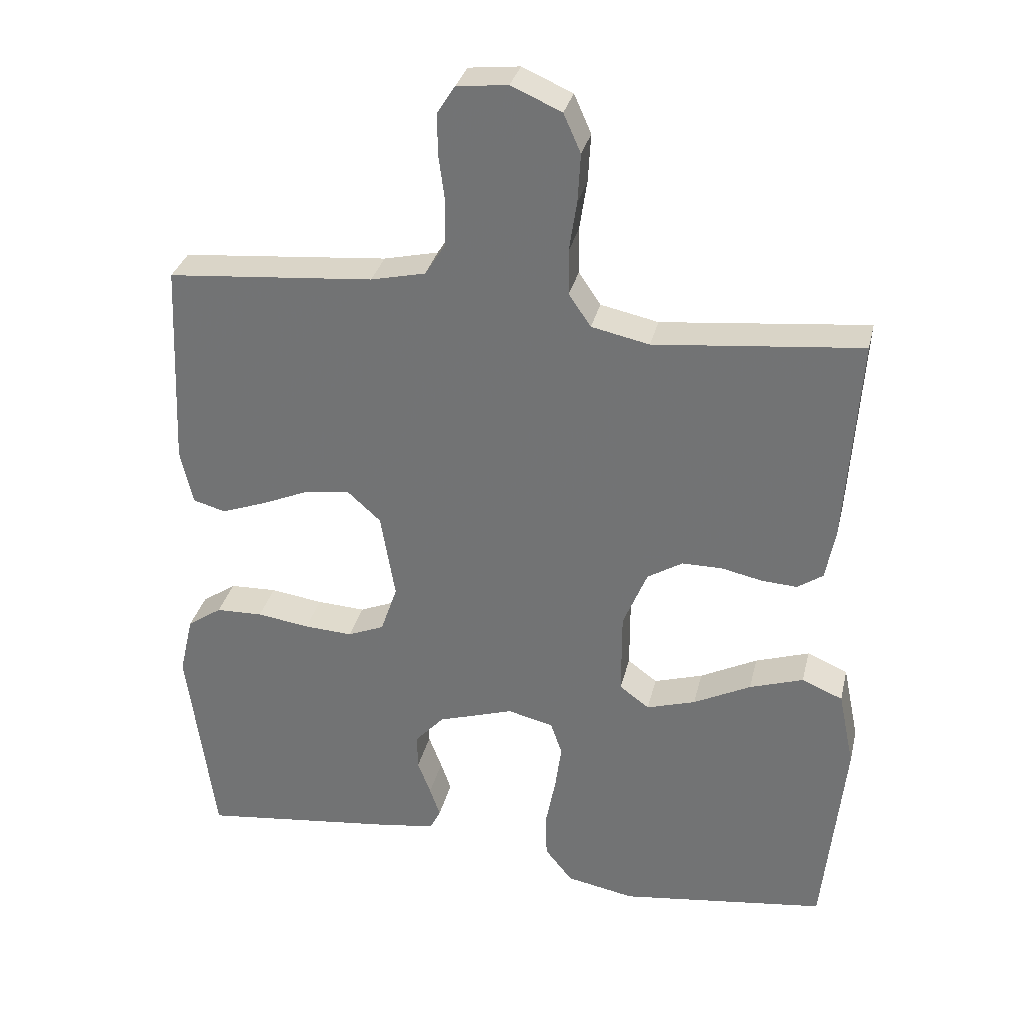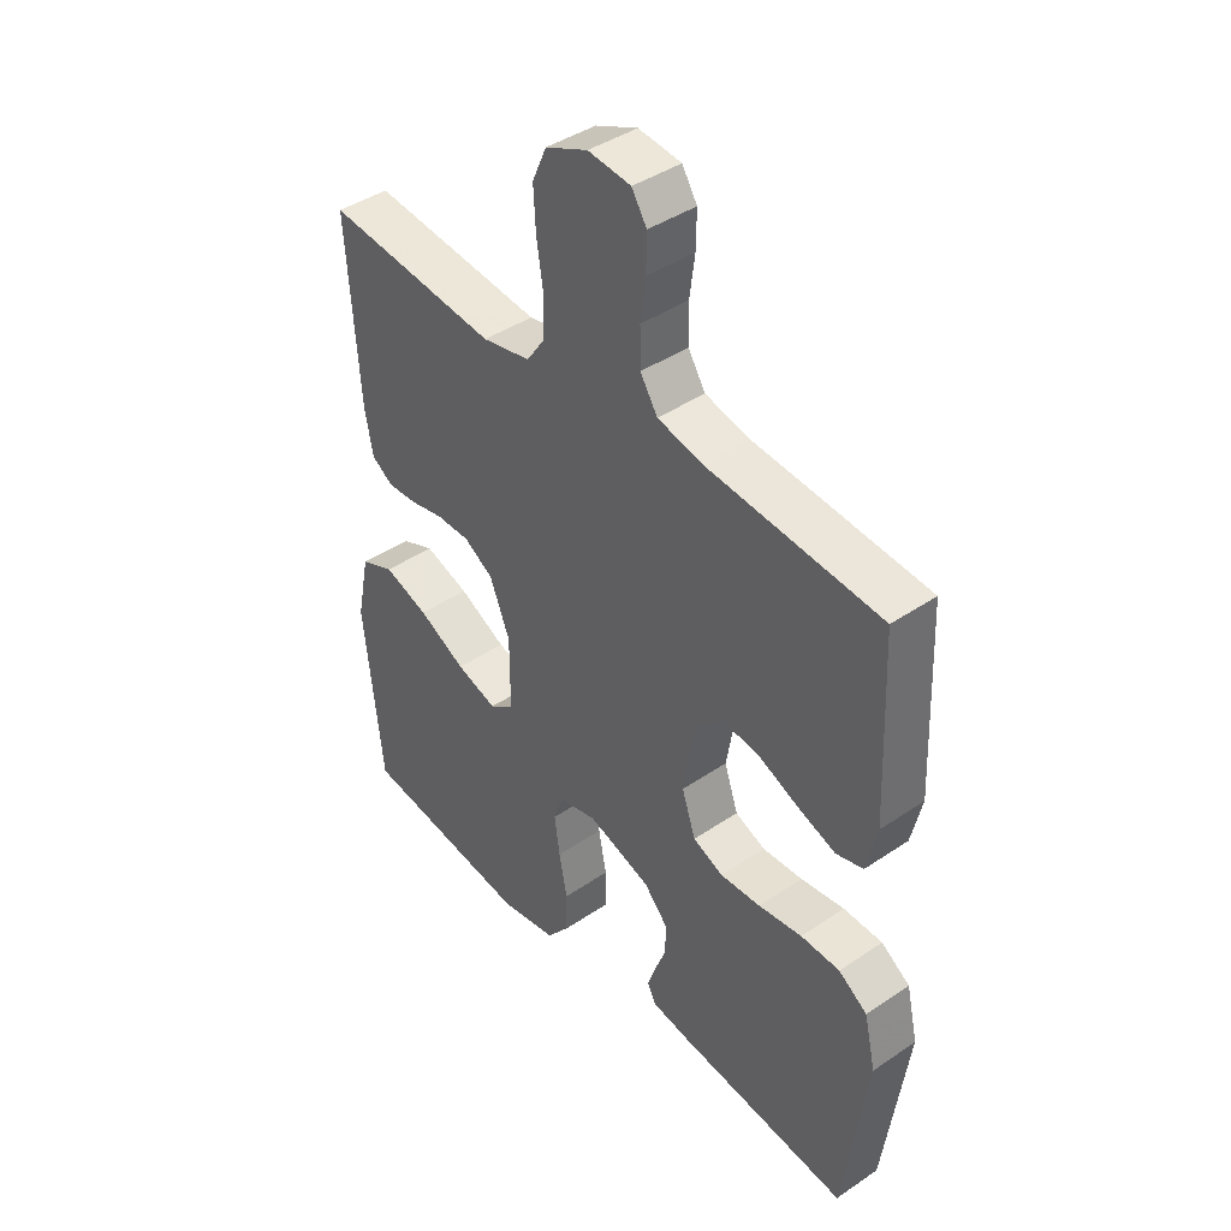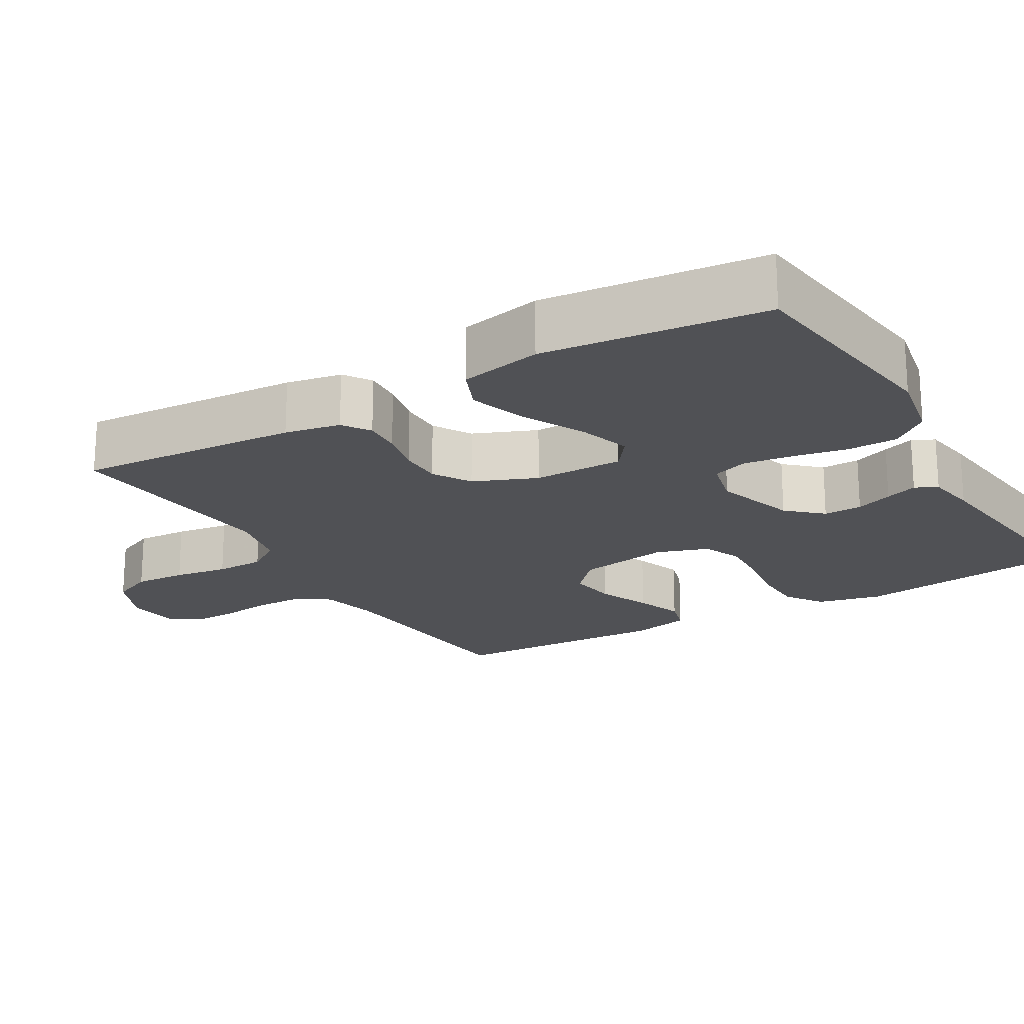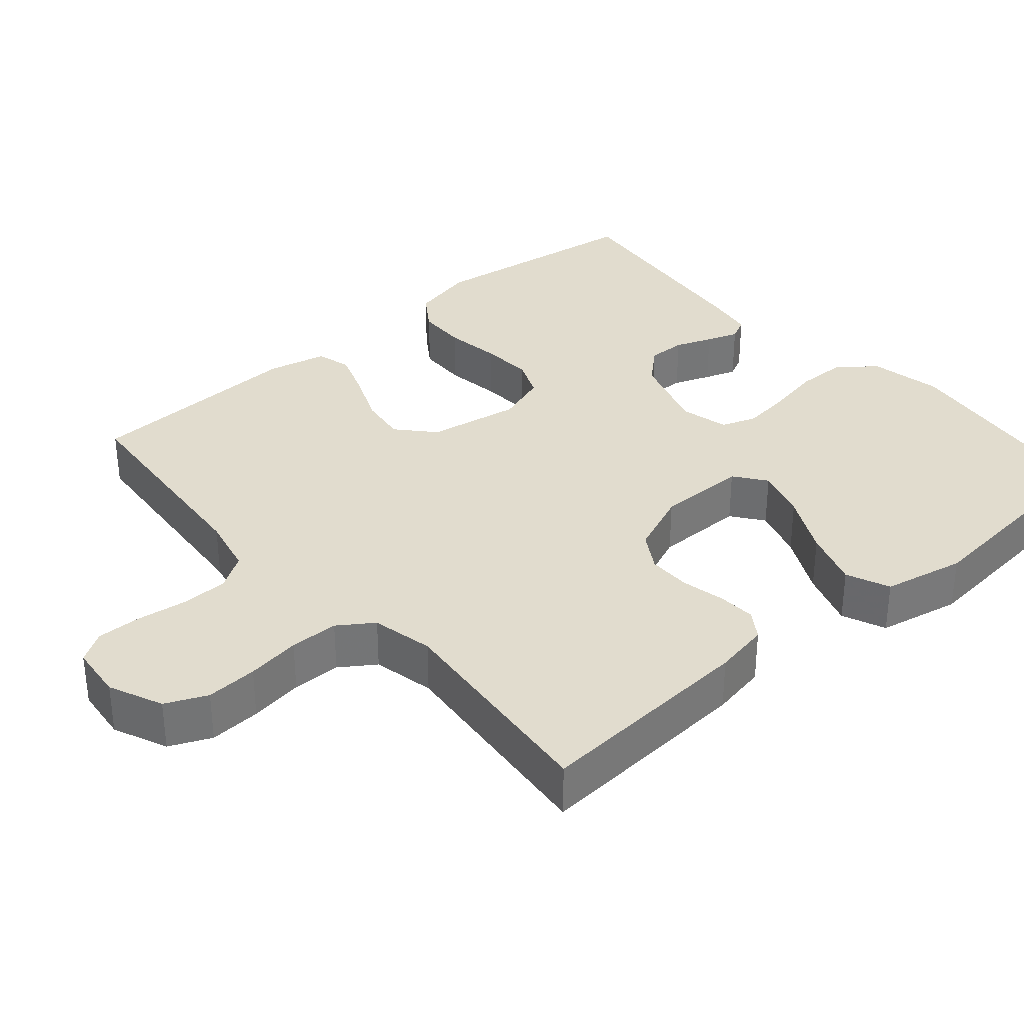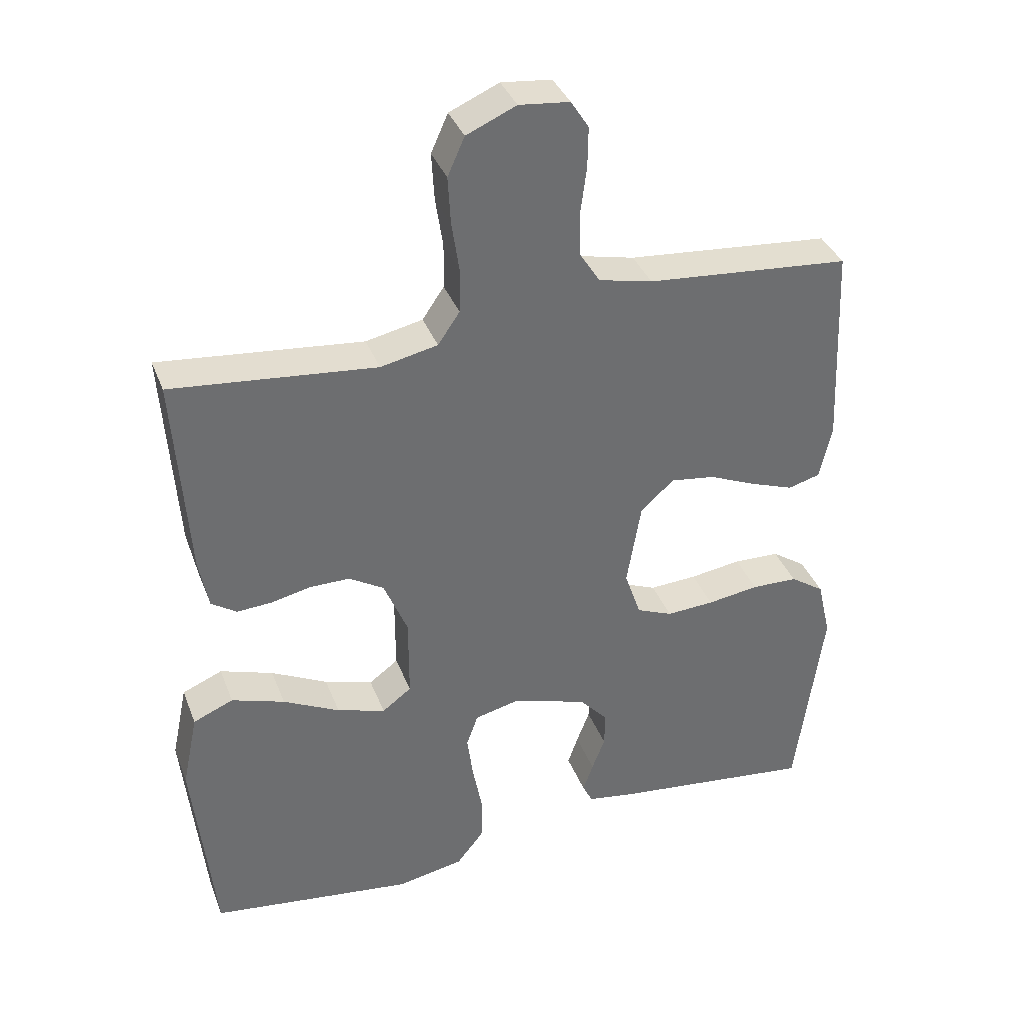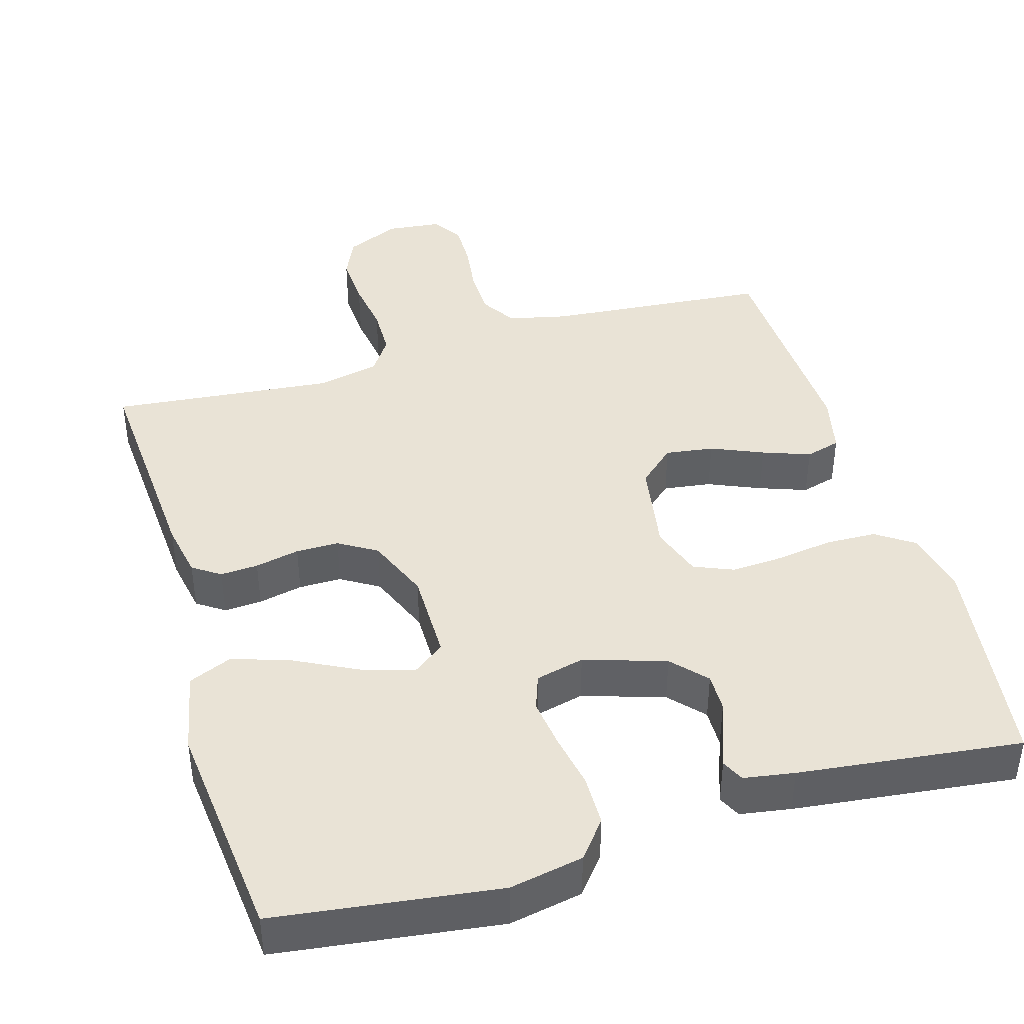
<metadata>
{"format":"obj","ext":"obj","renderer":"f3d","projection":"perspective","resolution":1024,"background":"white","views":[{"elev":31.9,"azim":13.0,"up":"+Z"},{"elev":42.0,"azim":-129.2,"up":"+Z"},{"elev":-20.2,"azim":120.4,"up":"+Y"},{"elev":34.0,"azim":49.1,"up":"+Y"},{"elev":36.7,"azim":160.4,"up":"+Z"},{"elev":42.2,"azim":163.6,"up":"+Y"}]}
</metadata>
<code>
v -0.5 0.07 0.5
v -0.2 0.07 0.526
v -0.121 0.07 0.544
v -0.091 0.07 0.591
v -0.09 0.07 0.655
v -0.099 0.07 0.723
v -0.1 0.07 0.783
v -0.074 0.07 0.824
v 0 0.07 0.832
v 0.073 0.07 0.8
v 0.098 0.07 0.744
v 0.094 0.07 0.674
v 0.083 0.07 0.601
v 0.084 0.07 0.535
v 0.116 0.07 0.488
v 0.2 0.07 0.47
v 0.5 0.07 0.5
v 0.48 0.07 0.2
v 0.466 0.07 0.125
v 0.429 0.07 0.1
v 0.378 0.07 0.103
v 0.318 0.07 0.116
v 0.26 0.07 0.116
v 0.209 0.07 0.085
v 0.174 0.07 0
v 0.174 0.07 -0.122
v 0.217 0.07 -0.154
v 0.288 0.07 -0.132
v 0.371 0.07 -0.09
v 0.449 0.07 -0.064
v 0.508 0.07 -0.089
v 0.531 0.07 -0.2
v 0.5 0.07 -0.5
v 0.2 0.07 -0.539
v 0.101 0.07 -0.52
v 0.061 0.07 -0.47
v 0.06 0.07 -0.402
v 0.074 0.07 -0.329
v 0.083 0.07 -0.262
v 0.066 0.07 -0.214
v 0 0.07 -0.198
v -0.11 0.07 -0.233
v -0.152 0.07 -0.279
v -0.151 0.07 -0.331
v -0.132 0.07 -0.381
v -0.117 0.07 -0.424
v -0.132 0.07 -0.454
v -0.2 0.07 -0.465
v -0.5 0.07 -0.5
v -0.54 0.07 -0.2
v -0.52 0.07 -0.113
v -0.47 0.07 -0.079
v -0.402 0.07 -0.077
v -0.326 0.07 -0.088
v -0.256 0.07 -0.092
v -0.203 0.07 -0.07
v -0.179 0.07 0
v -0.2 0.07 0.125
v -0.249 0.07 0.169
v -0.314 0.07 0.16
v -0.384 0.07 0.13
v -0.448 0.07 0.107
v -0.495 0.07 0.12
v -0.513 0.07 0.2
v -0.5 0 0.5
v -0.2 0 0.526
v -0.121 0 0.544
v -0.091 0 0.591
v -0.09 0 0.655
v -0.099 0 0.723
v -0.1 0 0.783
v -0.074 0 0.824
v 0 0 0.832
v 0.073 0 0.8
v 0.098 0 0.744
v 0.094 0 0.674
v 0.083 0 0.601
v 0.084 0 0.535
v 0.116 0 0.488
v 0.2 0 0.47
v 0.5 0 0.5
v 0.48 0 0.2
v 0.466 0 0.125
v 0.429 0 0.1
v 0.378 0 0.103
v 0.318 0 0.116
v 0.26 0 0.116
v 0.209 0 0.085
v 0.174 0 0
v 0.174 0 -0.122
v 0.217 0 -0.154
v 0.288 0 -0.132
v 0.371 0 -0.09
v 0.449 0 -0.064
v 0.508 0 -0.089
v 0.531 0 -0.2
v 0.5 0 -0.5
v 0.2 0 -0.539
v 0.101 0 -0.52
v 0.061 0 -0.47
v 0.06 0 -0.402
v 0.074 0 -0.329
v 0.083 0 -0.262
v 0.066 0 -0.214
v 0 0 -0.198
v -0.11 0 -0.233
v -0.152 0 -0.279
v -0.151 0 -0.331
v -0.132 0 -0.381
v -0.117 0 -0.424
v -0.132 0 -0.454
v -0.2 0 -0.465
v -0.5 0 -0.5
v -0.54 0 -0.2
v -0.52 0 -0.113
v -0.47 0 -0.079
v -0.402 0 -0.077
v -0.326 0 -0.088
v -0.256 0 -0.092
v -0.203 0 -0.07
v -0.179 0 0
v -0.2 0 0.125
v -0.249 0 0.169
v -0.314 0 0.16
v -0.384 0 0.13
v -0.448 0 0.107
v -0.495 0 0.12
v -0.513 0 0.2
f 63 64 1 2
f 60 61 62 63
f 60 63 2 3
f 59 60 3 4
f 58 59 4
f 57 58 4
f 51 52 53 54
f 51 54 55
f 50 51 55
f 49 50 55
f 48 49 55 56
f 44 45 46 47
f 44 47 48 56
f 35 36 37 38
f 35 38 39
f 34 35 39
f 33 34 39 40
f 31 32 33 40
f 28 29 30 31
f 27 28 31 40
f 19 20 21 22
f 19 22 23
f 16 17 18 19
f 15 16 19 23
f 14 15 23 24
f 10 11 12 13
f 10 13 14
f 9 10 14
f 5 6 7 8
f 4 5 8 9
f 57 4 9 14
f 43 44 56 57
f 42 43 57 14
f 26 27 40 41
f 25 26 41 42
f 14 24 25 42
f 66 65 128 127
f 127 126 125 124
f 67 66 127 124
f 68 67 124 123
f 68 123 122
f 68 122 121
f 118 117 116 115
f 119 118 115
f 119 115 114
f 119 114 113
f 120 119 113 112
f 111 110 109 108
f 120 112 111 108
f 102 101 100 99
f 103 102 99
f 103 99 98
f 104 103 98 97
f 104 97 96 95
f 95 94 93 92
f 104 95 92 91
f 86 85 84 83
f 87 86 83
f 83 82 81 80
f 87 83 80 79
f 88 87 79 78
f 77 76 75 74
f 78 77 74
f 78 74 73
f 72 71 70 69
f 73 72 69 68
f 78 73 68 121
f 121 120 108 107
f 78 121 107 106
f 105 104 91 90
f 106 105 90 89
f 106 89 88 78
f 1 65 66 2
f 2 66 67 3
f 3 67 68 4
f 4 68 69 5
f 5 69 70 6
f 6 70 71 7
f 7 71 72 8
f 8 72 73 9
f 9 73 74 10
f 10 74 75 11
f 11 75 76 12
f 12 76 77 13
f 13 77 78 14
f 14 78 79 15
f 15 79 80 16
f 16 80 81 17
f 17 81 82 18
f 18 82 83 19
f 19 83 84 20
f 20 84 85 21
f 21 85 86 22
f 22 86 87 23
f 23 87 88 24
f 24 88 89 25
f 25 89 90 26
f 26 90 91 27
f 27 91 92 28
f 28 92 93 29
f 29 93 94 30
f 30 94 95 31
f 31 95 96 32
f 32 96 97 33
f 33 97 98 34
f 34 98 99 35
f 35 99 100 36
f 36 100 101 37
f 37 101 102 38
f 38 102 103 39
f 39 103 104 40
f 40 104 105 41
f 41 105 106 42
f 42 106 107 43
f 43 107 108 44
f 44 108 109 45
f 45 109 110 46
f 46 110 111 47
f 47 111 112 48
f 48 112 113 49
f 49 113 114 50
f 50 114 115 51
f 51 115 116 52
f 52 116 117 53
f 53 117 118 54
f 54 118 119 55
f 55 119 120 56
f 56 120 121 57
f 57 121 122 58
f 58 122 123 59
f 59 123 124 60
f 60 124 125 61
f 61 125 126 62
f 62 126 127 63
f 63 127 128 64
f 64 128 65 1

</code>
